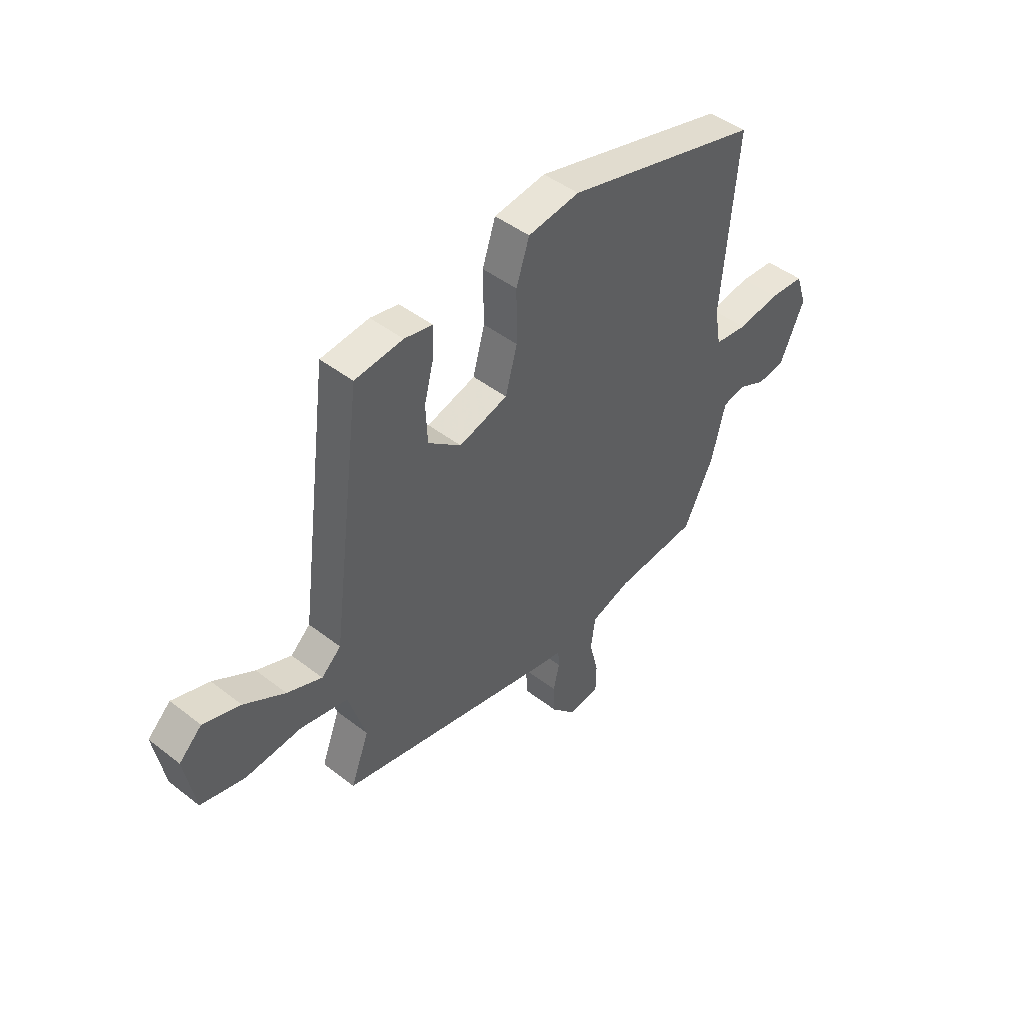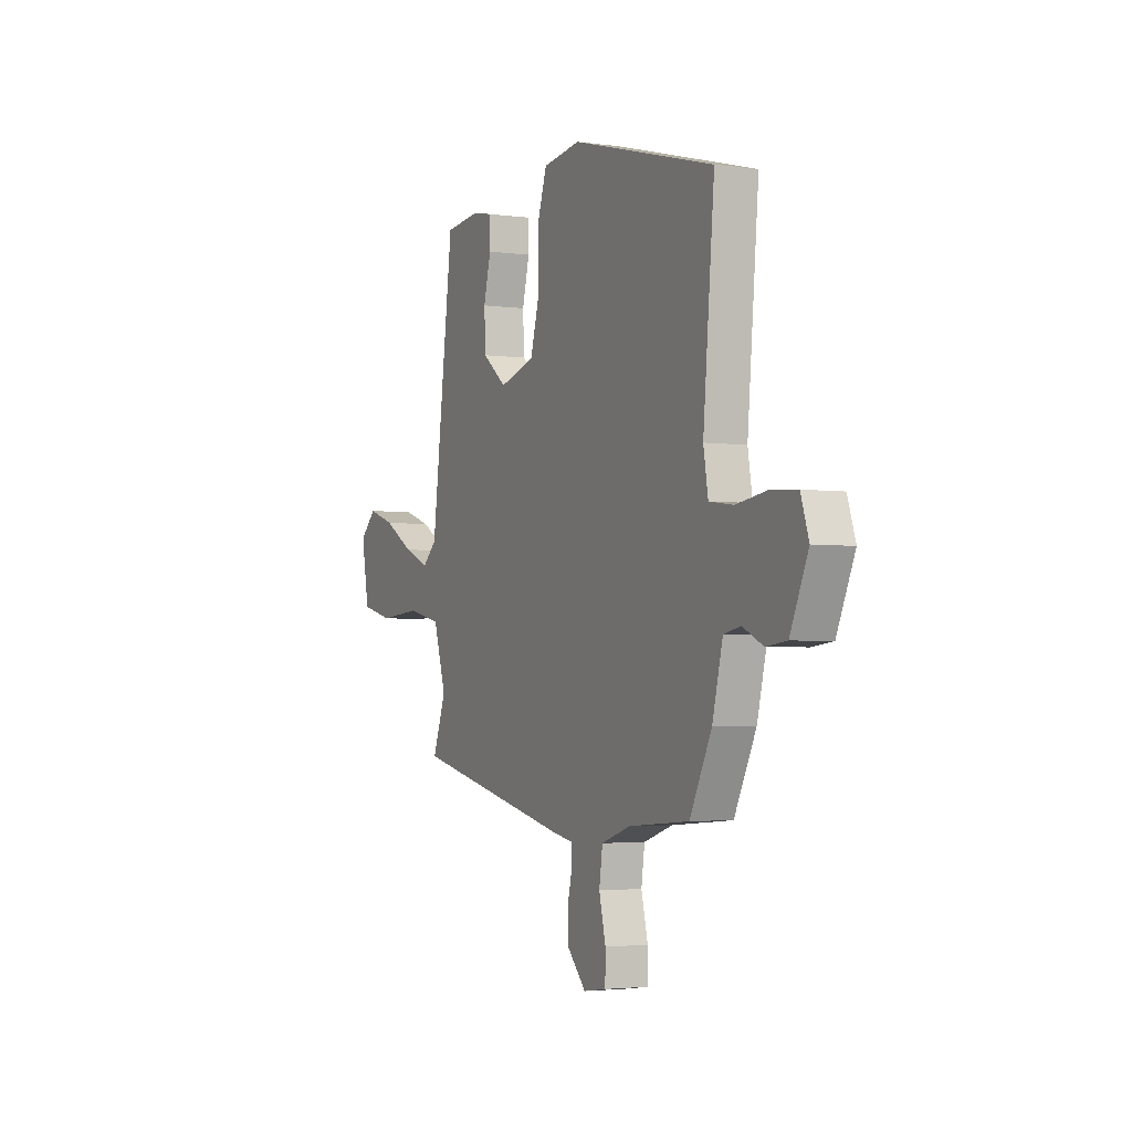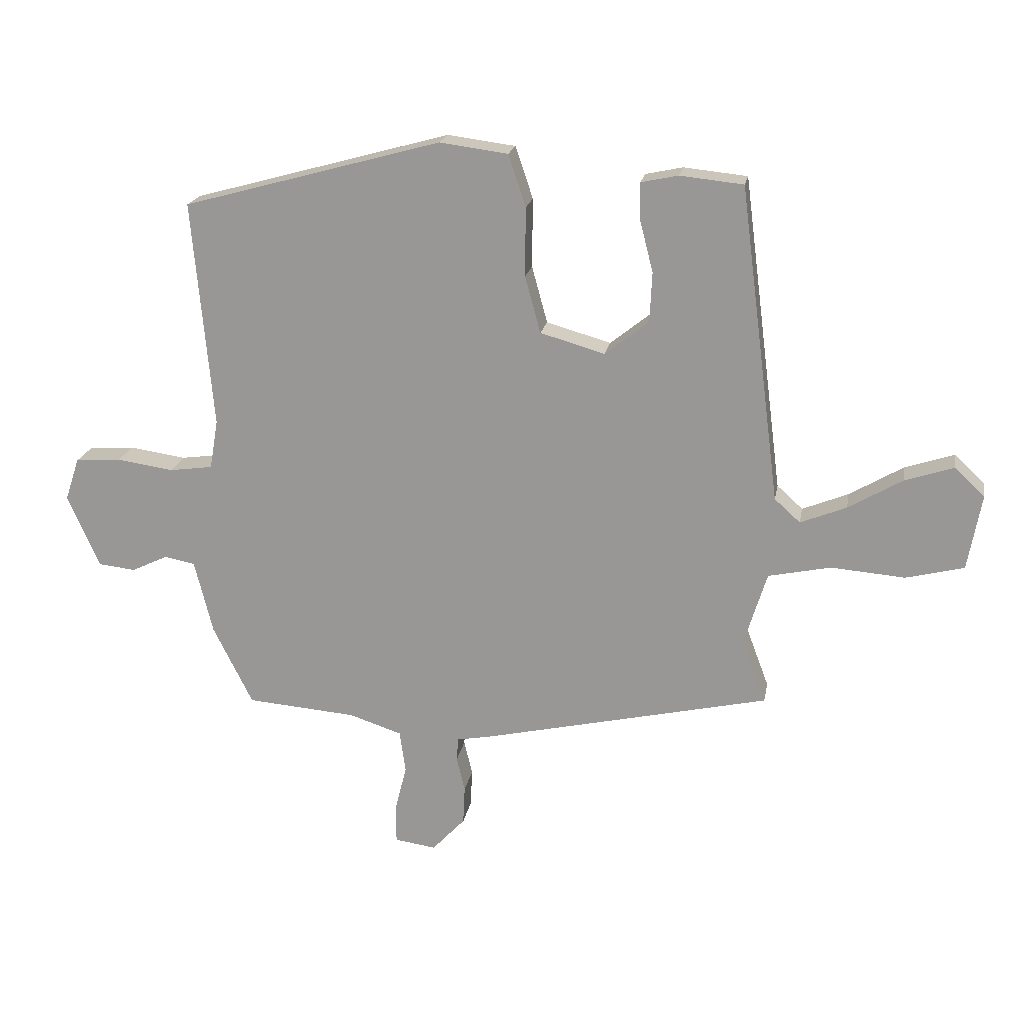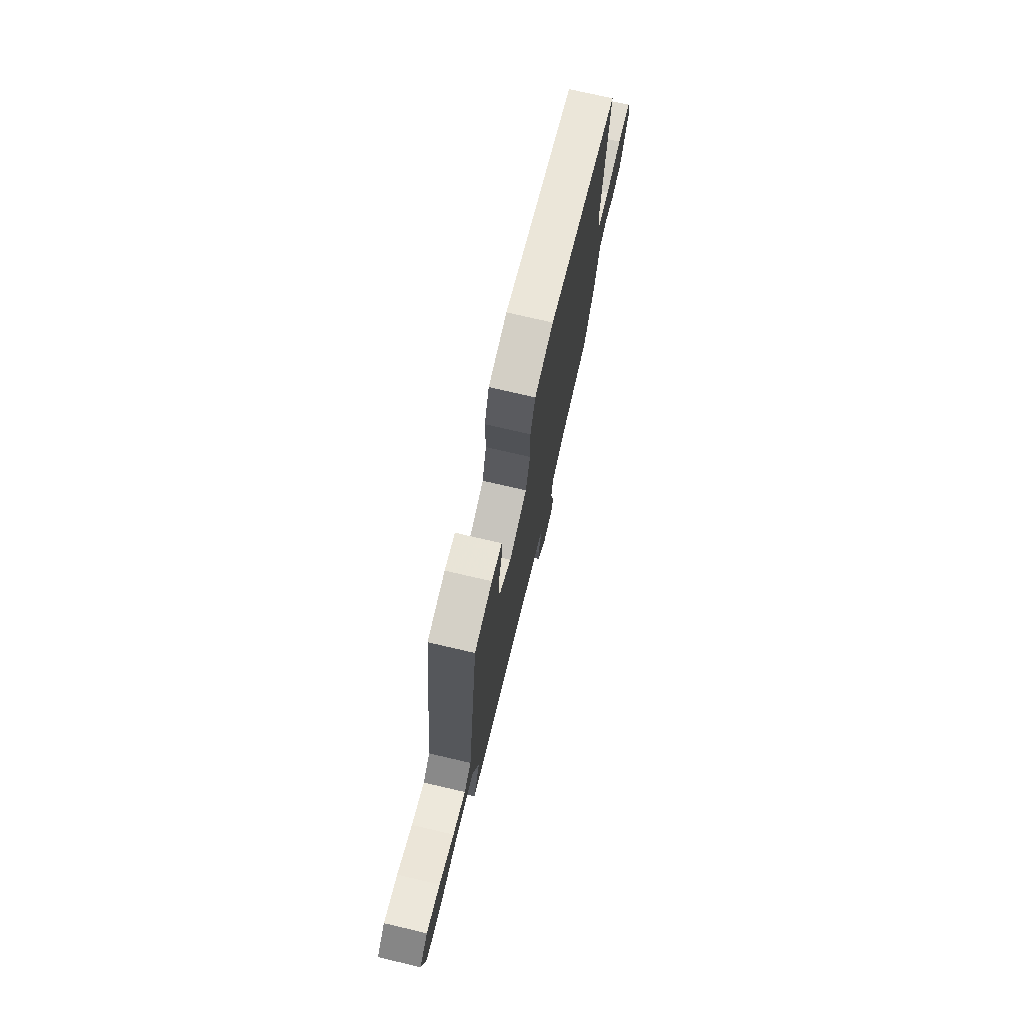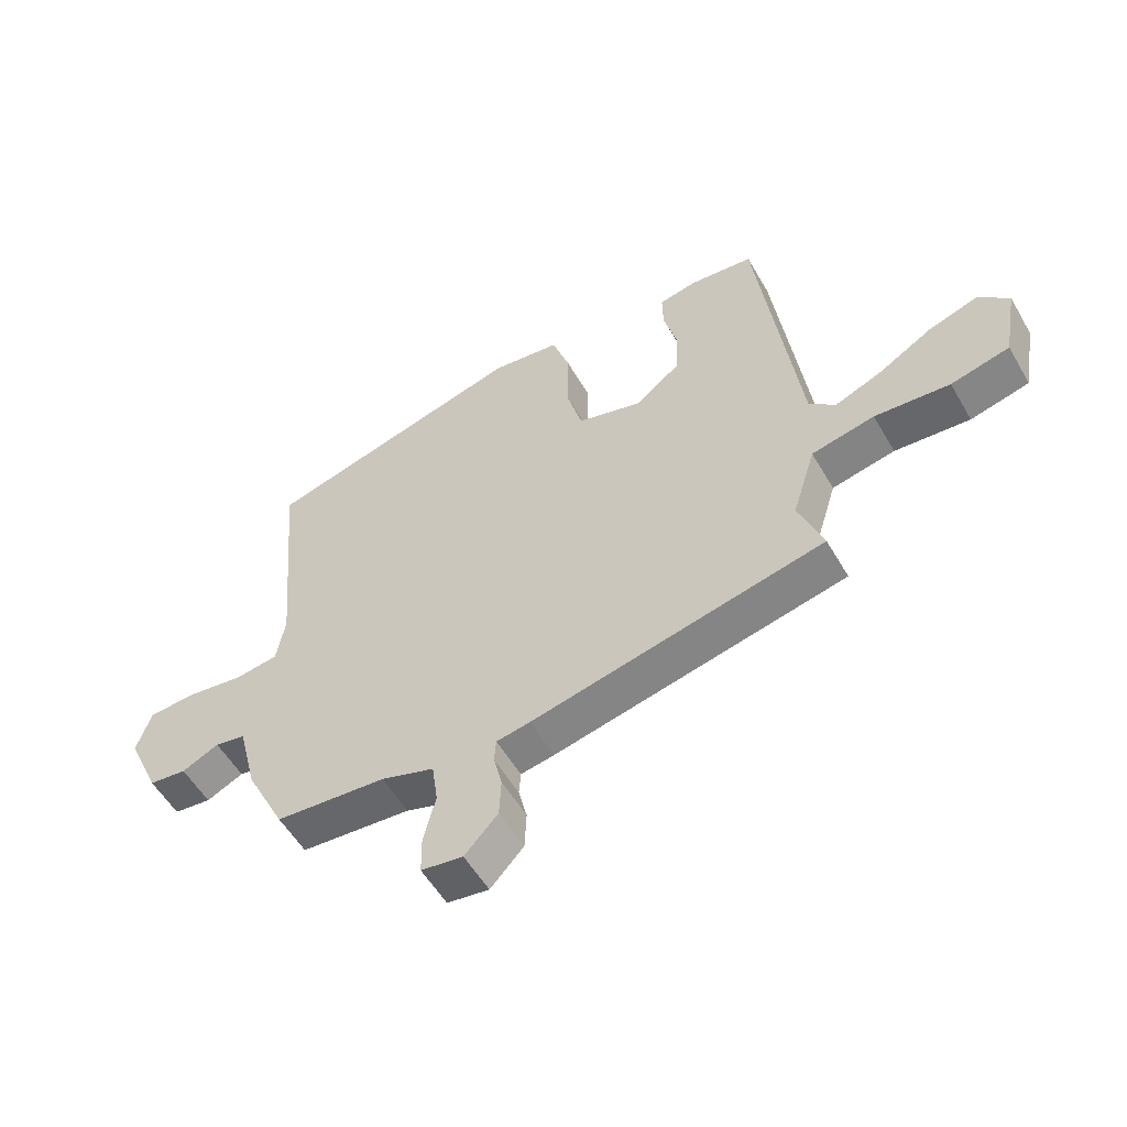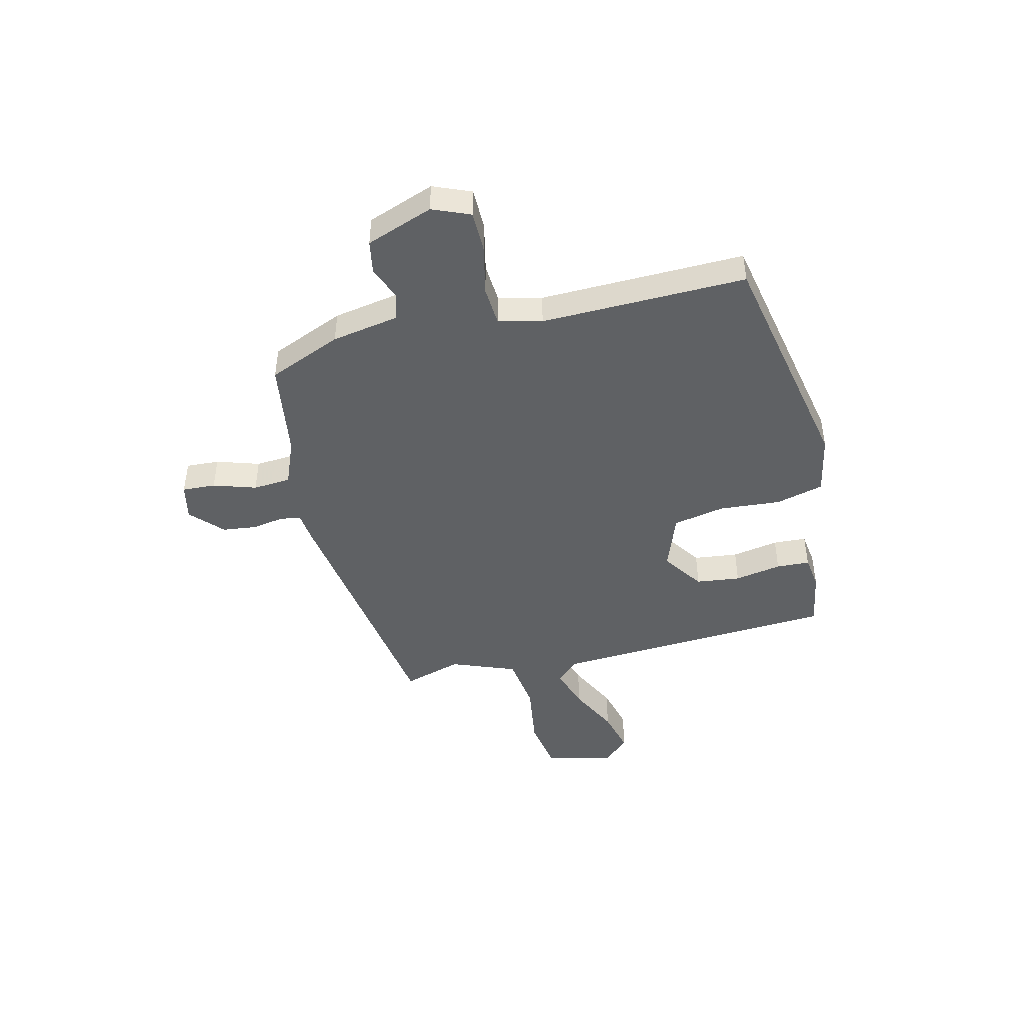
<metadata>
{"format":"obj","ext":"obj","renderer":"f3d","projection":"perspective","resolution":1024,"background":"white","views":[{"elev":45.8,"azim":131.7,"up":"+Z"},{"elev":-3.0,"azim":-115.5,"up":"+Z"},{"elev":19.5,"azim":10.0,"up":"+Z"},{"elev":73.8,"azim":103.1,"up":"+Z"},{"elev":-54.9,"azim":29.8,"up":"+Z"},{"elev":-45.5,"azim":-80.3,"up":"+Y"}]}
</metadata>
<code>
v 0.434 0.07 0.484
v 0.502 0.07 -0.044
v 0.545 0.07 -0.083
v 0.622 0.07 -0.052
v 0.712 0.07 0.001
v 0.794 0.07 0.028
v 0.844 0.07 -0.019
v 0.821 0.07 -0.146
v 0.724 0.07 -0.17
v 0.6 0.07 -0.16
v 0.496 0.07 -0.182
v 0.458 0.07 -0.305
v 0.498 0.07 -0.412
v 0.015 0.07 -0.52
v -0.041 0.07 -0.53
v -0.044 0.07 -0.569
v -0.03 0.07 -0.627
v -0.033 0.07 -0.691
v -0.088 0.07 -0.75
v -0.157 0.07 -0.74
v -0.158 0.07 -0.678
v -0.138 0.07 -0.597
v -0.148 0.07 -0.527
v -0.236 0.07 -0.498
v -0.419 0.07 -0.483
v -0.485 0.07 -0.351
v -0.516 0.07 -0.227
v -0.567 0.07 -0.217
v -0.628 0.07 -0.246
v -0.69 0.07 -0.239
v -0.744 0.07 -0.118
v -0.72 0.07 -0.046
v -0.643 0.07 -0.04
v -0.549 0.07 -0.054
v -0.476 0.07 -0.044
v -0.462 0.07 0.038
v -0.496 0.07 0.418
v -0.064 0.07 0.536
v 0.05 0.07 0.521
v 0.079 0.07 0.434
v 0.078 0.07 0.319
v 0.104 0.07 0.224
v 0.212 0.07 0.193
v 0.285 0.07 0.251
v 0.289 0.07 0.334
v 0.267 0.07 0.42
v 0.266 0.07 0.482
v 0.328 0.07 0.495
v 0.434 0 0.484
v 0.502 0 -0.044
v 0.545 0 -0.083
v 0.622 0 -0.052
v 0.712 0 0.001
v 0.794 0 0.028
v 0.844 0 -0.019
v 0.821 0 -0.146
v 0.724 0 -0.17
v 0.6 0 -0.16
v 0.496 0 -0.182
v 0.458 0 -0.305
v 0.498 0 -0.412
v 0.015 0 -0.52
v -0.041 0 -0.53
v -0.044 0 -0.569
v -0.03 0 -0.627
v -0.033 0 -0.691
v -0.088 0 -0.75
v -0.157 0 -0.74
v -0.158 0 -0.678
v -0.138 0 -0.597
v -0.148 0 -0.527
v -0.236 0 -0.498
v -0.419 0 -0.483
v -0.485 0 -0.351
v -0.516 0 -0.227
v -0.567 0 -0.217
v -0.628 0 -0.246
v -0.69 0 -0.239
v -0.744 0 -0.118
v -0.72 0 -0.046
v -0.643 0 -0.04
v -0.549 0 -0.054
v -0.476 0 -0.044
v -0.462 0 0.038
v -0.496 0 0.418
v -0.064 0 0.536
v 0.05 0 0.521
v 0.079 0 0.434
v 0.078 0 0.319
v 0.104 0 0.224
v 0.212 0 0.193
v 0.285 0 0.251
v 0.289 0 0.334
v 0.267 0 0.42
v 0.266 0 0.482
v 0.328 0 0.495
f 48 1 2
f 47 48 2
f 46 47 2
f 45 46 2
f 44 45 2
f 43 44 2
f 42 43 2 3
f 39 40 41
f 38 39 41
f 37 38 41
f 36 37 41
f 35 36 41 42
f 32 33 34
f 31 32 34
f 30 31 34
f 29 30 34
f 28 29 34
f 27 28 34 35
f 35 42 3
f 27 35 3
f 26 27 3
f 25 26 3
f 24 25 3
f 20 21 22
f 19 20 22
f 18 19 22
f 17 18 22
f 16 17 22
f 15 16 22 23
f 15 23 24
f 14 15 24
f 13 14 24
f 12 13 24
f 8 9 10
f 7 8 10
f 6 7 10
f 5 6 10
f 4 5 10
f 4 10 11
f 3 4 11
f 24 3 11
f 11 12 24
f 50 49 96
f 50 96 95
f 50 95 94
f 50 94 93
f 50 93 92
f 50 92 91
f 51 50 91 90
f 89 88 87
f 89 87 86
f 89 86 85
f 89 85 84
f 90 89 84 83
f 82 81 80
f 82 80 79
f 82 79 78
f 82 78 77
f 82 77 76
f 83 82 76 75
f 51 90 83
f 51 83 75
f 51 75 74
f 51 74 73
f 51 73 72
f 70 69 68
f 70 68 67
f 70 67 66
f 70 66 65
f 70 65 64
f 71 70 64 63
f 72 71 63
f 72 63 62
f 72 62 61
f 72 61 60
f 58 57 56
f 58 56 55
f 58 55 54
f 58 54 53
f 58 53 52
f 59 58 52
f 59 52 51
f 59 51 72
f 72 60 59
f 1 49 50 2
f 2 50 51 3
f 3 51 52 4
f 4 52 53 5
f 5 53 54 6
f 6 54 55 7
f 7 55 56 8
f 8 56 57 9
f 9 57 58 10
f 10 58 59 11
f 11 59 60 12
f 12 60 61 13
f 13 61 62 14
f 14 62 63 15
f 15 63 64 16
f 16 64 65 17
f 17 65 66 18
f 18 66 67 19
f 19 67 68 20
f 20 68 69 21
f 21 69 70 22
f 22 70 71 23
f 23 71 72 24
f 24 72 73 25
f 25 73 74 26
f 26 74 75 27
f 27 75 76 28
f 28 76 77 29
f 29 77 78 30
f 30 78 79 31
f 31 79 80 32
f 32 80 81 33
f 33 81 82 34
f 34 82 83 35
f 35 83 84 36
f 36 84 85 37
f 37 85 86 38
f 38 86 87 39
f 39 87 88 40
f 40 88 89 41
f 41 89 90 42
f 42 90 91 43
f 43 91 92 44
f 44 92 93 45
f 45 93 94 46
f 46 94 95 47
f 47 95 96 48
f 48 96 49 1

</code>
